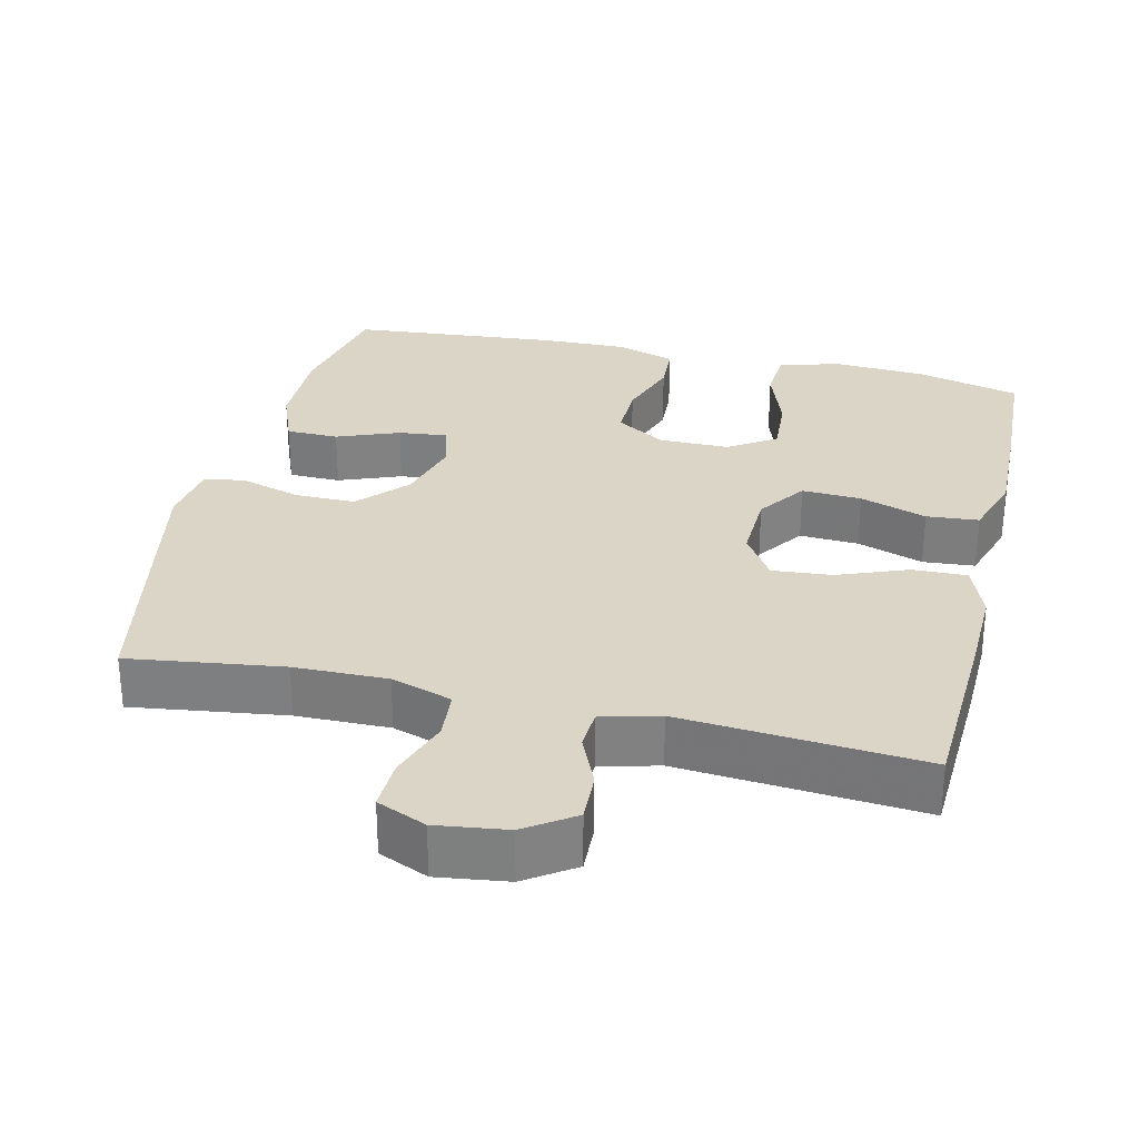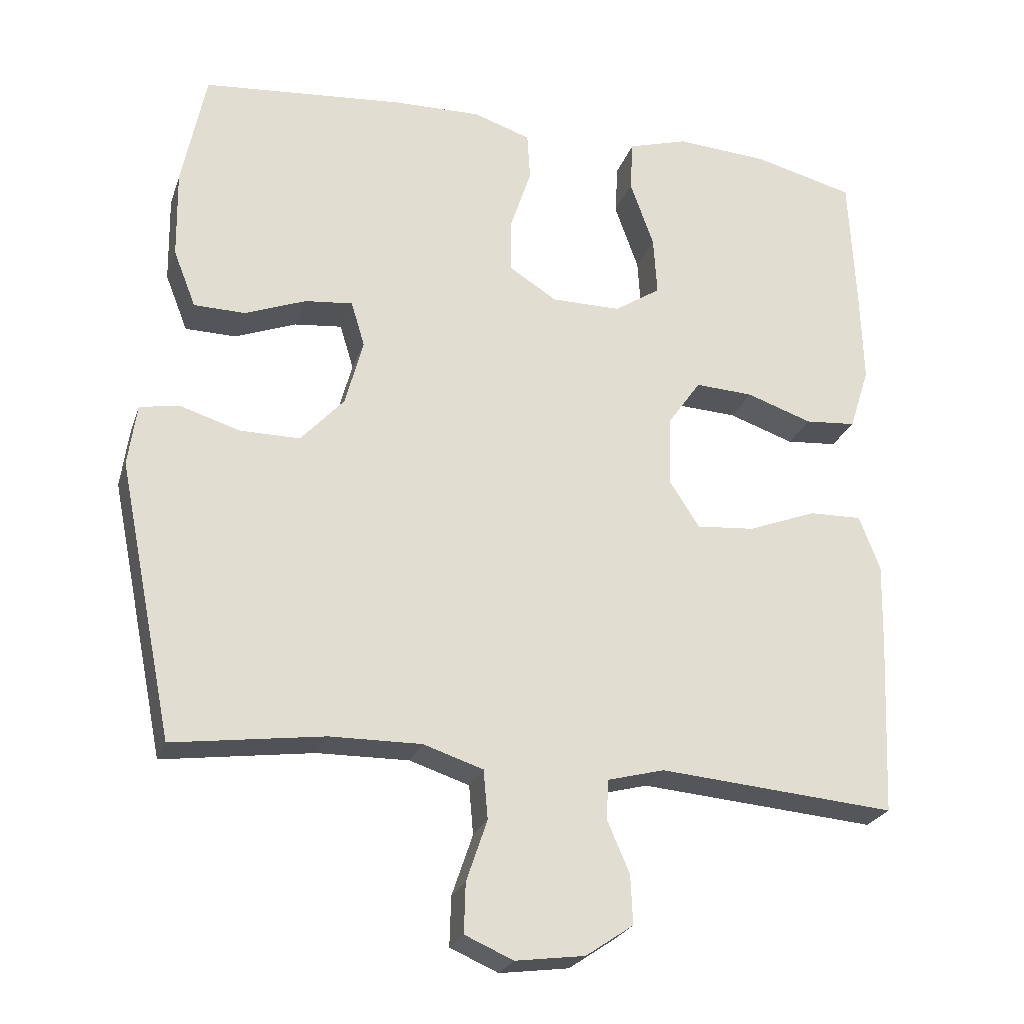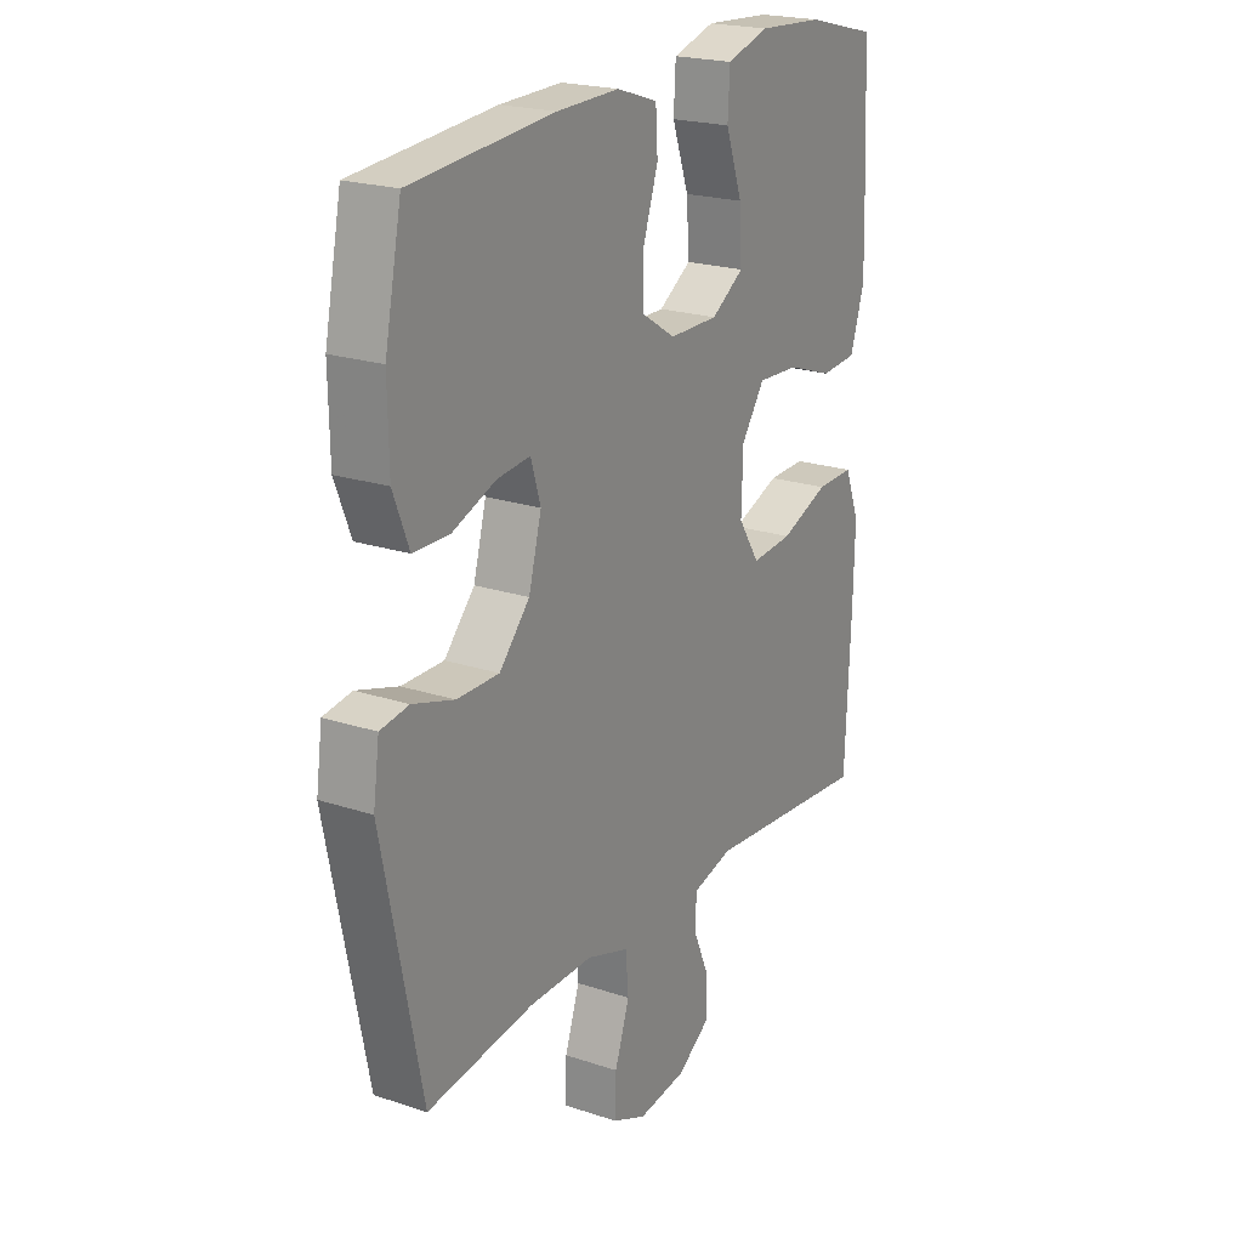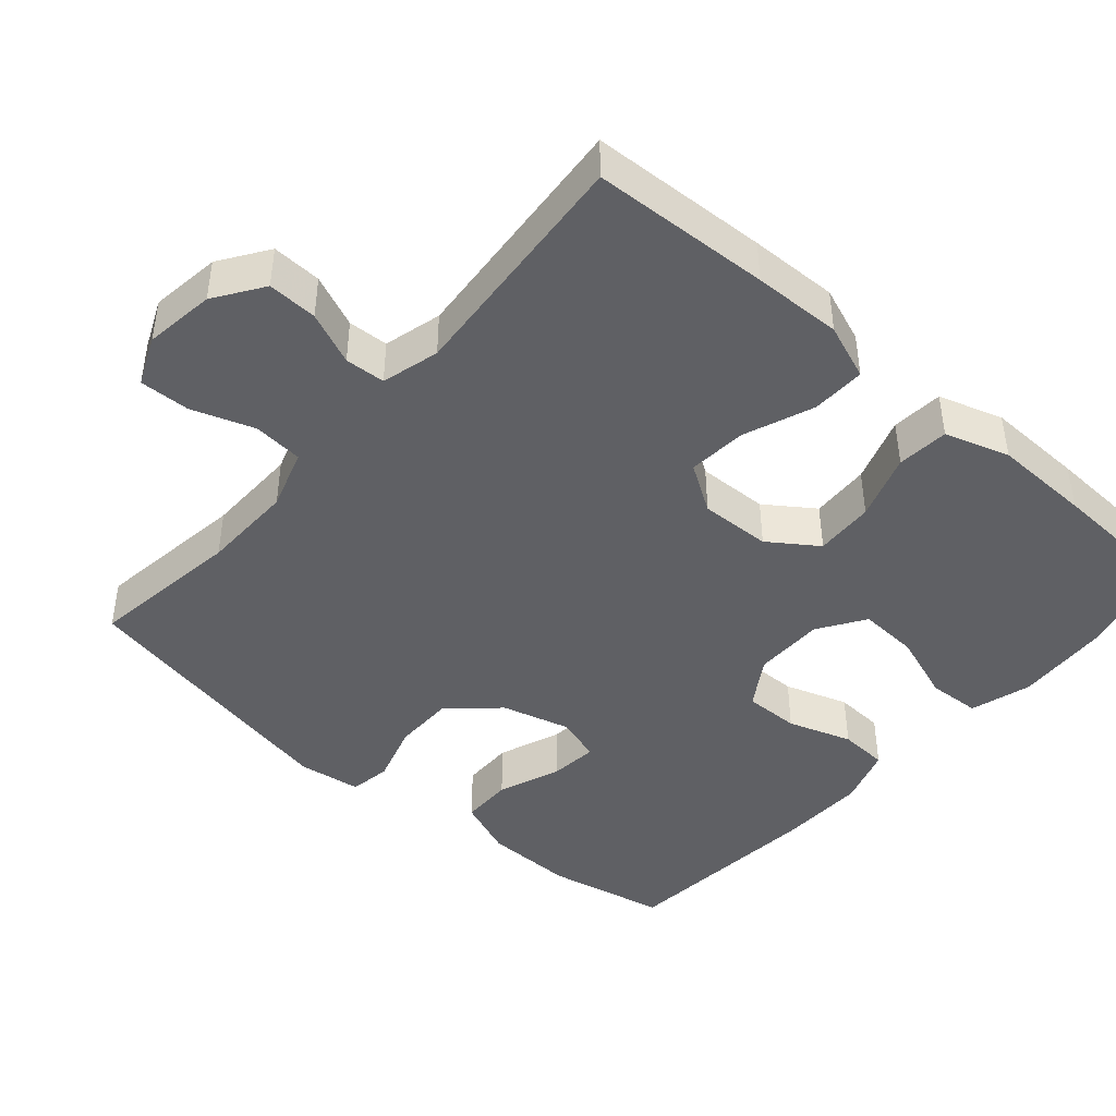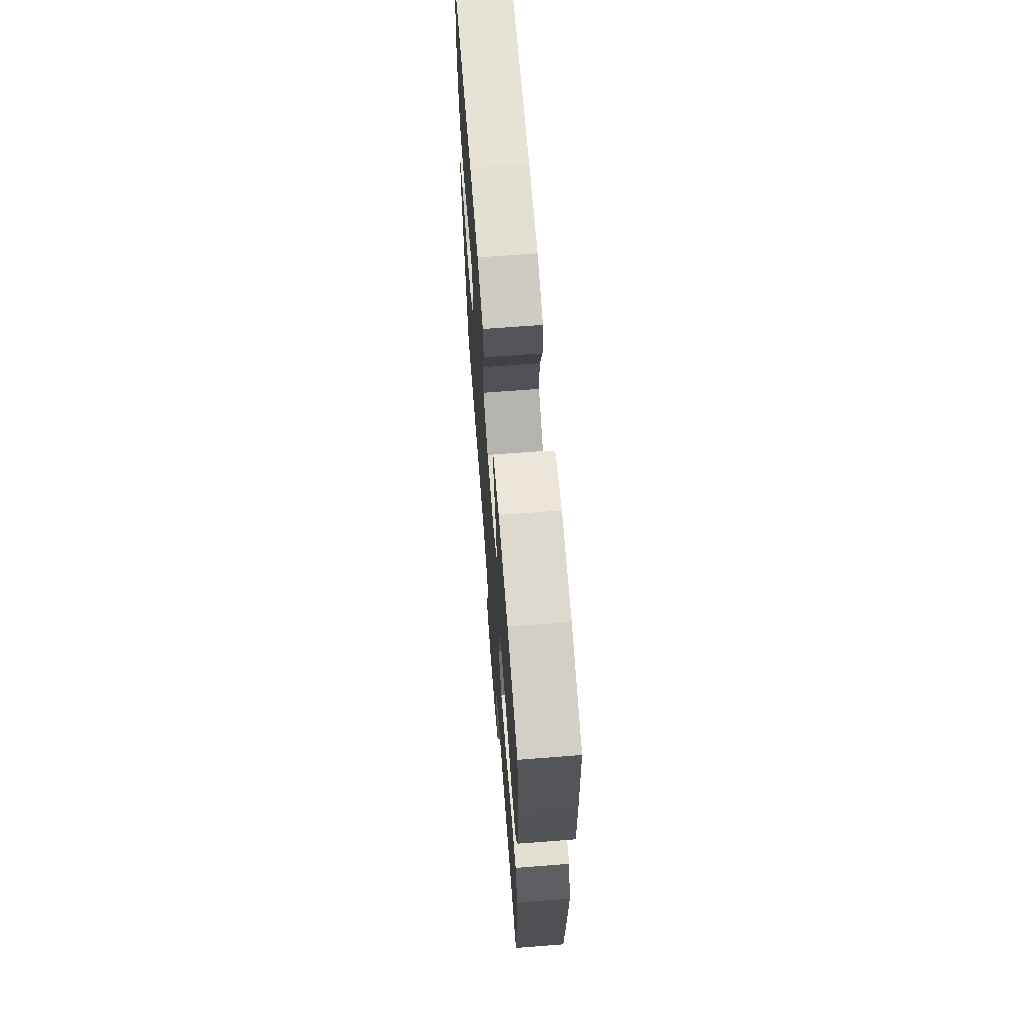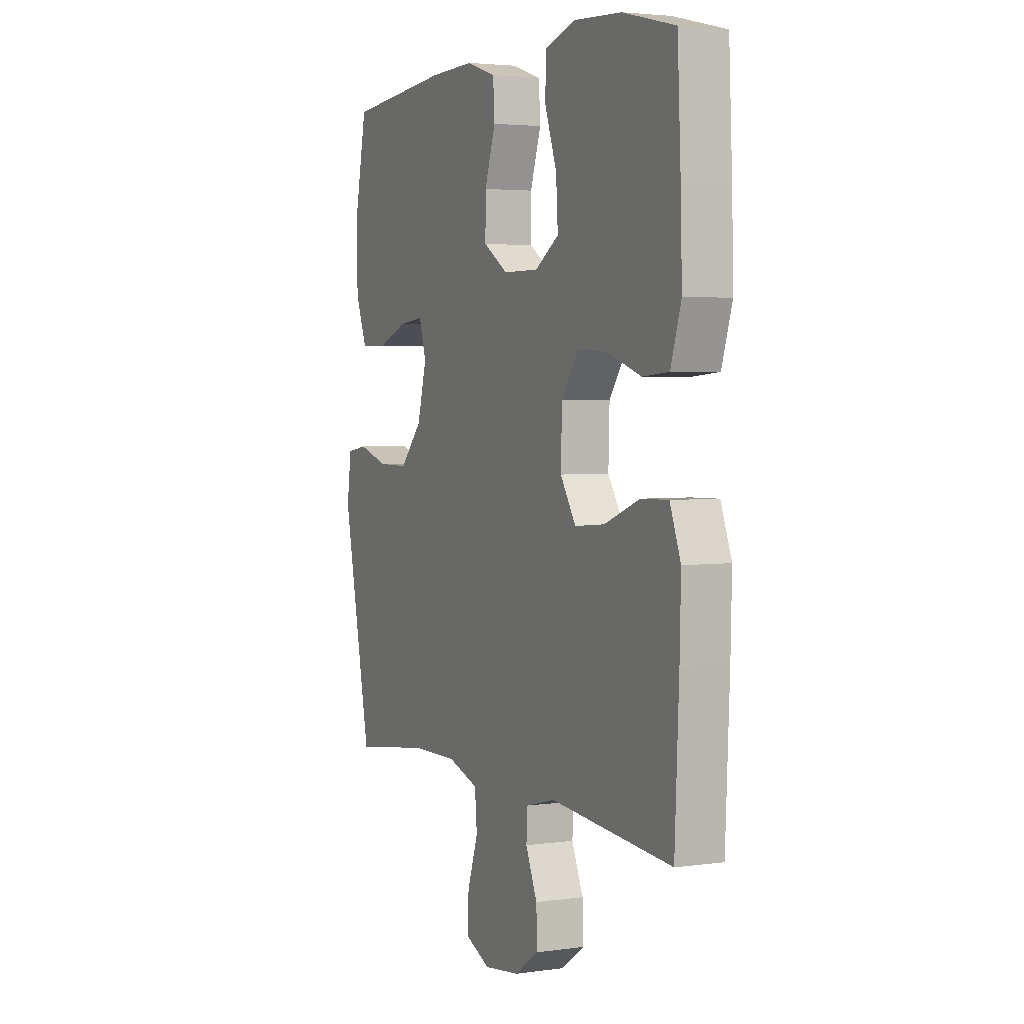
<metadata>
{"format":"obj","ext":"obj","renderer":"f3d","projection":"perspective","resolution":1024,"background":"white","views":[{"elev":29.6,"azim":-166.7,"up":"+Y"},{"elev":-24.6,"azim":163.3,"up":"+Z"},{"elev":21.4,"azim":120.5,"up":"+Z"},{"elev":-43.9,"azim":-131.0,"up":"+Y"},{"elev":67.9,"azim":-94.4,"up":"+Z"},{"elev":3.4,"azim":-115.2,"up":"+Z"}]}
</metadata>
<code>
v 0.5 0.07 0.5
v 0.533 0.07 0.337
v 0.531 0.07 0.214
v 0.5 0.07 0.135
v 0.429 0.07 0.134
v 0.344 0.07 0.167
v 0.278 0.07 0.174
v 0.259 0.07 0.111
v 0.284 0.07 0.018
v 0.344 0.07 -0.048
v 0.427 0.07 -0.048
v 0.509 0.07 -0.023
v 0.565 0.07 -0.032
v 0.577 0.07 -0.118
v 0.5 0.07 -0.5
v 0.291 0.07 -0.471
v 0.164 0.07 -0.469
v 0.081 0.07 -0.496
v 0.075 0.07 -0.564
v 0.104 0.07 -0.649
v 0.106 0.07 -0.718
v 0.039 0.07 -0.747
v -0.057 0.07 -0.734
v -0.123 0.07 -0.689
v -0.12 0.07 -0.621
v -0.089 0.07 -0.549
v -0.092 0.07 -0.494
v -0.171 0.07 -0.473
v -0.5 0.07 -0.5
v -0.511 0.07 -0.256
v -0.514 0.07 -0.135
v -0.485 0.07 -0.059
v -0.411 0.07 -0.061
v -0.316 0.07 -0.098
v -0.235 0.07 -0.105
v -0.193 0.07 -0.04
v -0.196 0.07 0.057
v -0.242 0.07 0.123
v -0.323 0.07 0.119
v -0.414 0.07 0.088
v -0.485 0.07 0.094
v -0.513 0.07 0.182
v -0.509 0.07 0.316
v -0.5 0.07 0.5
v -0.36 0.07 0.535
v -0.232 0.07 0.543
v -0.149 0.07 0.518
v -0.145 0.07 0.447
v -0.178 0.07 0.354
v -0.183 0.07 0.272
v -0.119 0.07 0.23
v -0.023 0.07 0.23
v 0.044 0.07 0.272
v 0.043 0.07 0.348
v 0.014 0.07 0.435
v 0.018 0.07 0.502
v 0.098 0.07 0.528
v 0.22 0.07 0.525
v 0.5 0 0.5
v 0.533 0 0.337
v 0.531 0 0.214
v 0.5 0 0.135
v 0.429 0 0.134
v 0.344 0 0.167
v 0.278 0 0.174
v 0.259 0 0.111
v 0.284 0 0.018
v 0.344 0 -0.048
v 0.427 0 -0.048
v 0.509 0 -0.023
v 0.565 0 -0.032
v 0.577 0 -0.118
v 0.5 0 -0.5
v 0.291 0 -0.471
v 0.164 0 -0.469
v 0.081 0 -0.496
v 0.075 0 -0.564
v 0.104 0 -0.649
v 0.106 0 -0.718
v 0.039 0 -0.747
v -0.057 0 -0.734
v -0.123 0 -0.689
v -0.12 0 -0.621
v -0.089 0 -0.549
v -0.092 0 -0.494
v -0.171 0 -0.473
v -0.5 0 -0.5
v -0.511 0 -0.256
v -0.514 0 -0.135
v -0.485 0 -0.059
v -0.411 0 -0.061
v -0.316 0 -0.098
v -0.235 0 -0.105
v -0.193 0 -0.04
v -0.196 0 0.057
v -0.242 0 0.123
v -0.323 0 0.119
v -0.414 0 0.088
v -0.485 0 0.094
v -0.513 0 0.182
v -0.509 0 0.316
v -0.5 0 0.5
v -0.36 0 0.535
v -0.232 0 0.543
v -0.149 0 0.518
v -0.145 0 0.447
v -0.178 0 0.354
v -0.183 0 0.272
v -0.119 0 0.23
v -0.023 0 0.23
v 0.044 0 0.272
v 0.043 0 0.348
v 0.014 0 0.435
v 0.018 0 0.502
v 0.098 0 0.528
v 0.22 0 0.525
f 54 55 56 57
f 53 54 57 58
f 46 47 48 49
f 46 49 50
f 45 46 50
f 44 45 50
f 43 44 50
f 42 43 50 51
f 39 40 41 42
f 38 39 42 51
f 31 32 33 34
f 31 34 35
f 28 29 30 31
f 27 28 31 35
f 23 24 25 26
f 23 26 27
f 22 23 27
f 19 20 21 22
f 18 19 22 27
f 17 18 27 35
f 13 14 15 16
f 11 12 13 16
f 10 11 16 17
f 9 10 17 35
f 3 4 5 6
f 3 6 7
f 2 3 7
f 53 58 1 2
f 52 53 2 7
f 37 38 51 52
f 36 37 52 7
f 8 9 35 36
f 7 8 36
f 115 114 113 112
f 116 115 112 111
f 107 106 105 104
f 108 107 104
f 108 104 103
f 108 103 102
f 108 102 101
f 109 108 101 100
f 100 99 98 97
f 109 100 97 96
f 92 91 90 89
f 93 92 89
f 89 88 87 86
f 93 89 86 85
f 84 83 82 81
f 85 84 81
f 85 81 80
f 80 79 78 77
f 85 80 77 76
f 93 85 76 75
f 74 73 72 71
f 74 71 70 69
f 75 74 69 68
f 93 75 68 67
f 64 63 62 61
f 65 64 61
f 65 61 60
f 60 59 116 111
f 65 60 111 110
f 110 109 96 95
f 65 110 95 94
f 94 93 67 66
f 94 66 65
f 1 59 60 2
f 2 60 61 3
f 3 61 62 4
f 4 62 63 5
f 5 63 64 6
f 6 64 65 7
f 7 65 66 8
f 8 66 67 9
f 9 67 68 10
f 10 68 69 11
f 11 69 70 12
f 12 70 71 13
f 13 71 72 14
f 14 72 73 15
f 15 73 74 16
f 16 74 75 17
f 17 75 76 18
f 18 76 77 19
f 19 77 78 20
f 20 78 79 21
f 21 79 80 22
f 22 80 81 23
f 23 81 82 24
f 24 82 83 25
f 25 83 84 26
f 26 84 85 27
f 27 85 86 28
f 28 86 87 29
f 29 87 88 30
f 30 88 89 31
f 31 89 90 32
f 32 90 91 33
f 33 91 92 34
f 34 92 93 35
f 35 93 94 36
f 36 94 95 37
f 37 95 96 38
f 38 96 97 39
f 39 97 98 40
f 40 98 99 41
f 41 99 100 42
f 42 100 101 43
f 43 101 102 44
f 44 102 103 45
f 45 103 104 46
f 46 104 105 47
f 47 105 106 48
f 48 106 107 49
f 49 107 108 50
f 50 108 109 51
f 51 109 110 52
f 52 110 111 53
f 53 111 112 54
f 54 112 113 55
f 55 113 114 56
f 56 114 115 57
f 57 115 116 58
f 58 116 59 1

</code>
